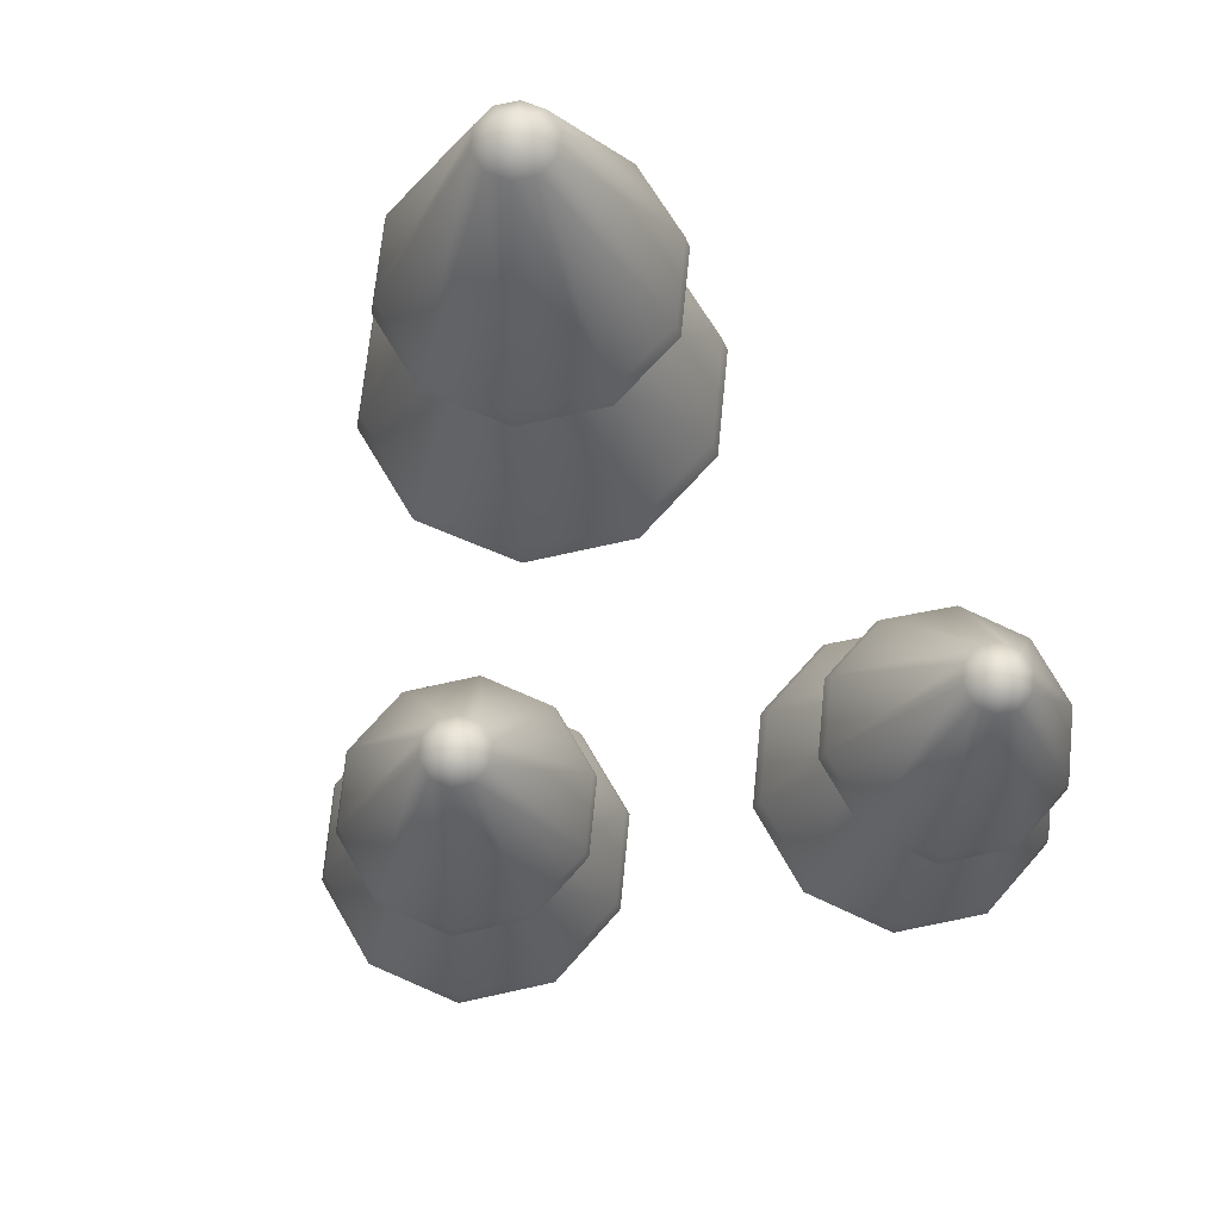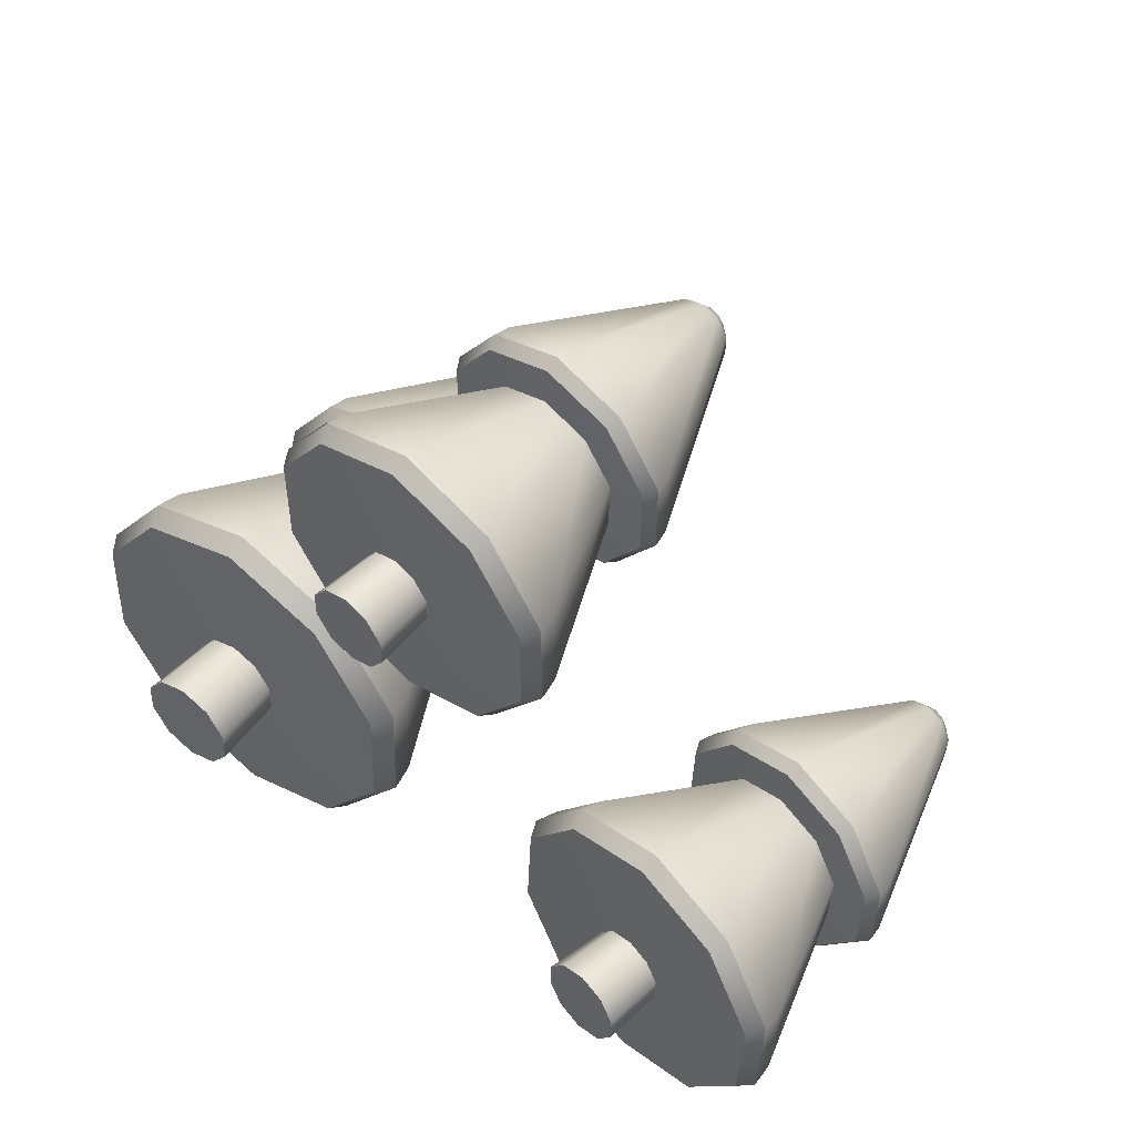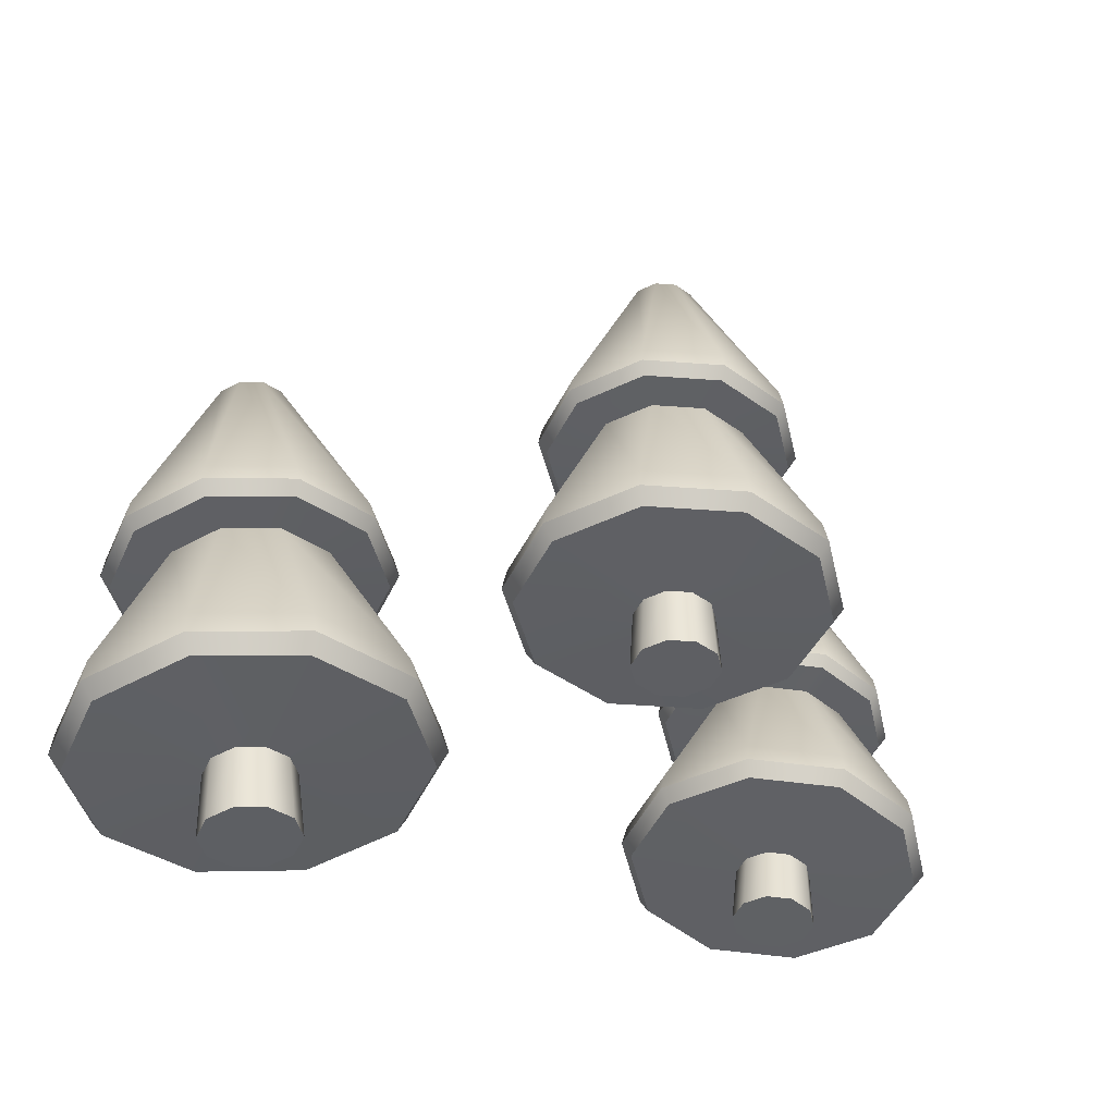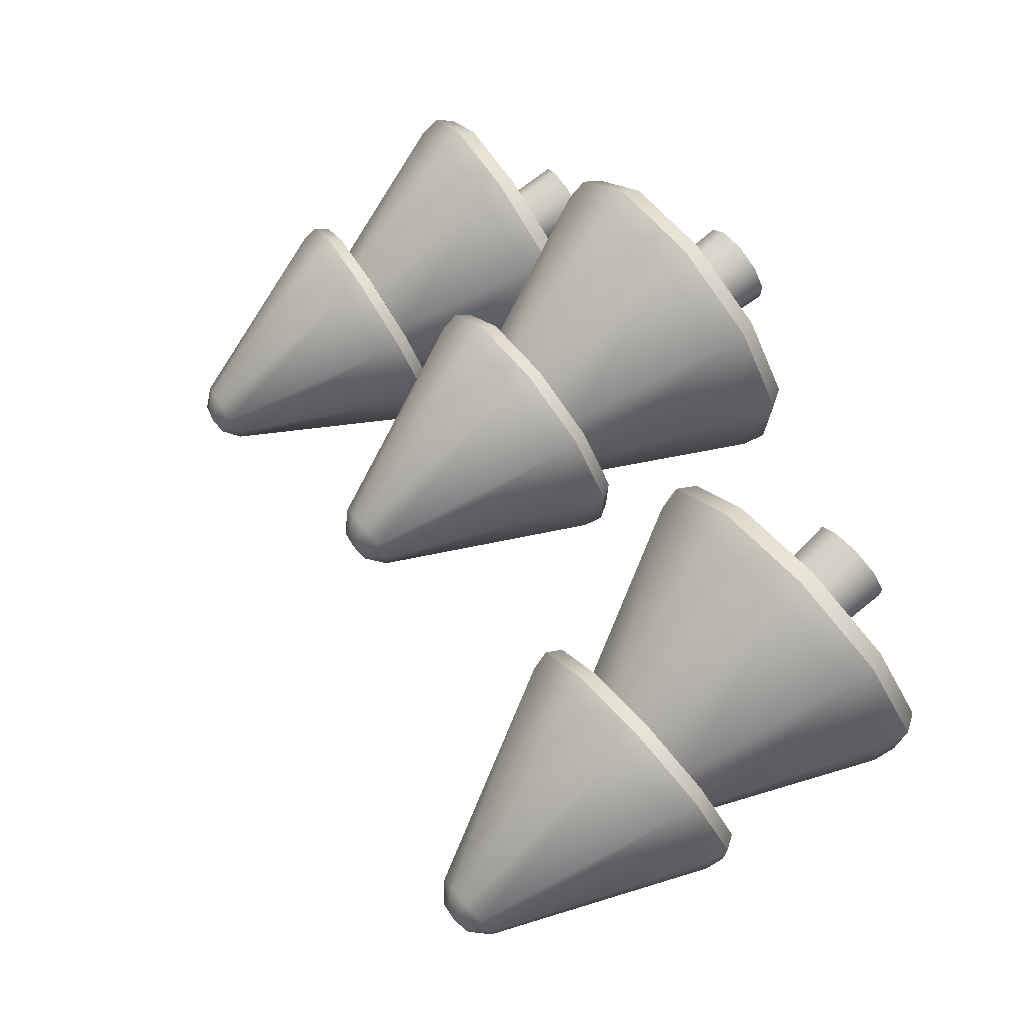
<metadata>
{"format":"obj","ext":"obj","renderer":"f3d","projection":"perspective","resolution":1024,"background":"white","views":[{"elev":72.7,"azim":41.6,"up":"+Y"},{"elev":52.2,"azim":41.7,"up":"+Z"},{"elev":-41.1,"azim":-23.3,"up":"+Y"},{"elev":74.6,"azim":-127.8,"up":"+Z"}]}
</metadata>
<code>
o trees_B_small
v 6e-06 0.08932 0.3432
v 6e-06 0.1538 0.1715
v 6e-06 0.09796 0.18
v 6e-06 0.1216 0.1646
v 0.0334 0.08932 0.354
v 0.1343 0.1538 0.2151
v 0.1293 0.09796 0.222
v 0.1383 0.1216 0.2096
v 0.05403 0.08932 0.3824
v 0.2173 0.1538 0.3294
v 0.2093 0.09796 0.332
v 0.2238 0.1216 0.3273
v 0.05403 0.08932 0.4175
v 0.2173 0.1538 0.4706
v 0.2093 0.09796 0.468
v 0.2238 0.1216 0.4727
v 0.0334 0.08932 0.446
v 0.1343 0.1538 0.5849
v 0.1293 0.09796 0.578
v 0.1383 0.1216 0.5904
v 6e-06 0.08932 0.4568
v 6e-06 0.1538 0.6285
v 6e-06 0.09796 0.62
v 6e-06 0.1216 0.6354
v -0.03338 0.08932 0.446
v -0.1343 0.1538 0.5849
v -0.1293 0.09796 0.578
v -0.1383 0.1216 0.5904
v -0.05402 0.08932 0.4175
v -0.2173 0.1538 0.4706
v -0.2093 0.09796 0.468
v -0.2238 0.1216 0.4727
v -0.05402 0.08932 0.3824
v -0.2173 0.1538 0.3294
v -0.2093 0.09796 0.332
v -0.2238 0.1216 0.3273
v -0.03338 0.08932 0.354
v -0.1343 0.1538 0.2151
v -0.1293 0.09796 0.222
v -0.1383 0.1216 0.2096
v 7e-06 0.3776 0.2801
v 0.07047 0.3776 0.303
v -0.07046 0.3776 0.303
v 0.114 0.3776 0.3629
v 0.114 0.3776 0.437
v 0.07047 0.3776 0.497
v 7e-06 0.3776 0.5199
v -0.07046 0.3776 0.497
v -0.114 0.3776 0.437
v -0.114 0.3776 0.3629
v 4e-06 0.4267 0.2187
v 4e-06 0.3824 0.2254
v 4e-06 0.4011 0.2133
v 0.1065 0.4267 0.2534
v 0.1026 0.3824 0.2588
v 0.1097 0.4011 0.249
v 0.1724 0.4267 0.344
v 0.166 0.3824 0.3461
v 0.1776 0.4011 0.3423
v 0.1724 0.4267 0.456
v 0.166 0.3824 0.4539
v 0.1776 0.4011 0.4577
v 0.1065 0.4267 0.5466
v 0.1026 0.3824 0.5412
v 0.1097 0.4011 0.551
v 4e-06 0.4267 0.5813
v 4e-06 0.3824 0.5745
v 4e-06 0.4011 0.5867
v -0.1065 0.4267 0.5466
v -0.1026 0.3824 0.5412
v -0.1097 0.4011 0.551
v -0.1724 0.4267 0.456
v -0.166 0.3824 0.4539
v -0.1776 0.4011 0.4577
v -0.1724 0.4267 0.344
v -0.166 0.3824 0.3461
v -0.1776 0.4011 0.3423
v -0.1065 0.4267 0.2534
v -0.1026 0.3824 0.2588
v -0.1097 0.4011 0.249
v 5e-06 0.7028 0.3513
v 5e-06 0.7273 0.4
v 5e-06 0.724 0.3756
v 0.02863 0.7028 0.3606
v 0.01432 0.724 0.3803
v 0.04632 0.7028 0.3849
v 0.02317 0.724 0.3925
v 0.04632 0.7028 0.415
v 0.02317 0.724 0.4075
v 0.02863 0.7028 0.4394
v 0.01432 0.724 0.4197
v 5e-06 0.7028 0.4487
v 5e-06 0.724 0.4243
v -0.02862 0.7028 0.4394
v -0.01431 0.724 0.4197
v -0.04631 0.7028 0.415
v -0.02315 0.724 0.4075
v -0.04631 0.7028 0.3849
v -0.02315 0.724 0.3925
v -0.02862 0.7028 0.3606
v -0.01431 0.724 0.3803
v 5e-06 0 0.4
v 0.4079 0.08595 -0.1625
v 0.4133 0.1401 -0.3388
v 0.4083 0.08476 -0.327
v 0.4104 0.1075 -0.3438
v 0.4414 0.08359 -0.1515
v 0.548 0.1306 -0.2946
v 0.538 0.0756 -0.2844
v 0.5492 0.09766 -0.2983
v 0.4622 0.08343 -0.1229
v 0.6316 0.13 -0.1796
v 0.6185 0.075 -0.1737
v 0.6352 0.09703 -0.1798
v 0.4623 0.08555 -0.08761
v 0.6319 0.1385 -0.03775
v 0.6188 0.0832 -0.03703
v 0.6356 0.1058 -0.03365
v 0.4417 0.08912 -0.05913
v 0.549 0.1529 0.07681
v 0.539 0.09706 0.07329
v 0.5502 0.1206 0.08434
v 0.4082 0.0928 -0.04832
v 0.4145 0.1677 0.1203
v 0.4095 0.1113 0.1152
v 0.4116 0.1358 0.1291
v 0.3747 0.09516 -0.05931
v 0.2798 0.1772 0.07608
v 0.2797 0.1204 0.07259
v 0.2728 0.1456 0.08359
v 0.354 0.09532 -0.0879
v 0.1963 0.1778 -0.03893
v 0.1993 0.121 -0.03816
v 0.1868 0.1463 -0.03487
v 0.3539 0.0932 -0.1232
v 0.1959 0.1693 -0.1808
v 0.1989 0.1128 -0.1748
v 0.1864 0.1375 -0.181
v 0.3745 0.08962 -0.1517
v 0.2788 0.1549 -0.2954
v 0.2787 0.09898 -0.2851
v 0.2718 0.1227 -0.299
v 0.4338 0.3706 -0.2432
v 0.5045 0.3656 -0.22
v 0.3632 0.3783 -0.2204
v 0.5483 0.3652 -0.1597
v 0.5485 0.3697 -0.08524
v 0.505 0.3773 -0.02513
v 0.4345 0.385 -0.002322
v 0.3638 0.39 -0.02551
v 0.32 0.3903 -0.08585
v 0.3198 0.3859 -0.1603
v 0.4381 0.4161 -0.3078
v 0.4341 0.3721 -0.2984
v 0.4358 0.3901 -0.3118
v 0.545 0.4085 -0.2728
v 0.537 0.3649 -0.2647
v 0.5459 0.3824 -0.2756
v 0.6112 0.408 -0.1815
v 0.6008 0.3644 -0.1768
v 0.6141 0.3819 -0.1817
v 0.6115 0.4148 -0.06898
v 0.6011 0.3709 -0.06841
v 0.6144 0.3888 -0.06574
v 0.5458 0.4262 0.02189
v 0.5378 0.3819 0.0191
v 0.5467 0.4006 0.02786
v 0.4391 0.4379 0.05638
v 0.4351 0.3932 0.05231
v 0.4368 0.4126 0.06339
v 0.3322 0.4455 0.02131
v 0.3321 0.4004 0.01854
v 0.3267 0.4204 0.02727
v 0.2659 0.446 -0.06992
v 0.2683 0.4009 -0.06932
v 0.2584 0.4209 -0.0667
v 0.2656 0.4392 -0.1825
v 0.268 0.3944 -0.1777
v 0.2581 0.414 -0.1826
v 0.3314 0.4278 -0.2733
v 0.3313 0.3834 -0.2652
v 0.3259 0.4022 -0.2762
v 0.4634 0.7003 -0.1913
v 0.4658 0.7278 -0.1438
v 0.4654 0.723 -0.1681
v 0.4921 0.6983 -0.1819
v 0.4798 0.722 -0.1634
v 0.5099 0.6981 -0.1574
v 0.4887 0.7219 -0.1511
v 0.51 0.7 -0.1271
v 0.4887 0.7228 -0.136
v 0.4923 0.703 -0.1027
v 0.4799 0.7244 -0.1238
v 0.4637 0.7062 -0.09344
v 0.4655 0.7259 -0.1192
v 0.435 0.7082 -0.1029
v 0.4512 0.727 -0.1239
v 0.4172 0.7083 -0.1274
v 0.4423 0.727 -0.1361
v 0.4171 0.7065 -0.1576
v 0.4422 0.7261 -0.1513
v 0.4347 0.7035 -0.182
v 0.4511 0.7246 -0.1635
v 0.4 -0 -0.1
v -0.4078 0.1095 -0.2762
v -0.4132 0.1821 -0.4961
v -0.4083 0.1122 -0.4826
v -0.4103 0.1411 -0.5031
v -0.3657 0.113 -0.2626
v -0.2441 0.1961 -0.4412
v -0.2454 0.1257 -0.4298
v -0.2361 0.1556 -0.4466
v -0.3398 0.1163 -0.2268
v -0.1397 0.2092 -0.2972
v -0.1449 0.1383 -0.2911
v -0.1287 0.1691 -0.2983
v -0.3399 0.1181 -0.1825
v -0.14 0.2163 -0.1191
v -0.1452 0.1452 -0.1195
v -0.1289 0.1764 -0.1148
v -0.3659 0.1177 -0.1466
v -0.2447 0.2148 0.02523
v -0.246 0.1437 0.01943
v -0.2368 0.1748 0.03385
v -0.408 0.1153 -0.1328
v -0.414 0.2051 0.08052
v -0.409 0.1344 0.07268
v -0.4111 0.1649 0.0908
v -0.45 0.1118 -0.1465
v -0.5831 0.1911 0.0257
v -0.5719 0.1209 0.01988
v -0.5853 0.1504 0.03434
v -0.476 0.1085 -0.1823
v -0.6874 0.178 -0.1183
v -0.6724 0.1082 -0.1188
v -0.6928 0.1369 -0.114
v -0.4759 0.1068 -0.2266
v -0.6872 0.1708 -0.2965
v -0.6721 0.1014 -0.2904
v -0.6925 0.1296 -0.2975
v -0.4499 0.1071 -0.2624
v -0.5824 0.1724 -0.4408
v -0.5712 0.1029 -0.4293
v -0.5846 0.1312 -0.4461
v -0.4331 0.4691 -0.3703
v -0.3444 0.4765 -0.3415
v -0.5219 0.4641 -0.3413
v -0.2897 0.4834 -0.266
v -0.2898 0.4871 -0.1725
v -0.3447 0.4863 -0.09682
v -0.4335 0.4812 -0.06781
v -0.5223 0.4739 -0.09657
v -0.577 0.467 -0.1721
v -0.5769 0.4632 -0.2656
v -0.4374 0.5279 -0.4502
v -0.4335 0.4725 -0.4395
v -0.4351 0.4955 -0.4558
v -0.3032 0.5391 -0.4067
v -0.3043 0.4832 -0.3976
v -0.2969 0.5069 -0.411
v -0.2204 0.5495 -0.2925
v -0.2246 0.4932 -0.2876
v -0.2117 0.5176 -0.2933
v -0.2206 0.5551 -0.1512
v -0.2248 0.4987 -0.1515
v -0.2119 0.5235 -0.1478
v -0.3037 0.5539 -0.03671
v -0.3048 0.4975 -0.04132
v -0.2975 0.5222 -0.02987
v -0.438 0.5462 0.007151
v -0.4341 0.4901 0.000924
v -0.4357 0.5143 0.01531
v -0.5721 0.5351 -0.03634
v -0.5632 0.4794 -0.04095
v -0.5739 0.5028 -0.02949
v -0.6549 0.5247 -0.1506
v -0.643 0.4694 -0.151
v -0.6592 0.4921 -0.1471
v -0.6547 0.519 -0.2919
v -0.6428 0.4639 -0.2871
v -0.659 0.4863 -0.2927
v -0.5716 0.5203 -0.4064
v -0.5627 0.4651 -0.3973
v -0.5734 0.4876 -0.4106
v -0.462 0.8821 -0.2969
v -0.4642 0.9154 -0.2367
v -0.4639 0.91 -0.2673
v -0.4259 0.8851 -0.2852
v -0.4459 0.9115 -0.2614
v -0.4037 0.8879 -0.2545
v -0.4347 0.9129 -0.2461
v -0.4037 0.8894 -0.2166
v -0.4348 0.9137 -0.2271
v -0.4261 0.8891 -0.1858
v -0.4459 0.9135 -0.2117
v -0.4621 0.887 -0.174
v -0.464 0.9125 -0.2058
v -0.4982 0.884 -0.1857
v -0.482 0.911 -0.2117
v -0.5204 0.8812 -0.2164
v -0.4931 0.9096 -0.227
v -0.5204 0.8797 -0.2544
v -0.4931 0.9088 -0.246
v -0.498 0.88 -0.2851
v -0.4819 0.909 -0.2614
v -0.4 1e-06 -0.2
v 0.03651 0 0.3497
v 5e-06 0 0.3379
v 0.05908 0 0.3808
v 0.05908 0 0.4192
v 0.03651 0 0.4502
v 5e-06 0 0.4621
v -0.0365 0 0.4502
v -0.05907 0 0.4192
v -0.05907 0 0.3808
v -0.0365 0 0.3497
v 0.4365 -0.00633 -0.1504
v 0.3998 -0.003744 -0.1624
v 0.4592 -0.006498 -0.1191
v 0.4593 -0.004184 -0.08056
v 0.4367 -0.000272 -0.04942
v 0.4002 0.003743 -0.0376
v 0.3635 0.006329 -0.04962
v 0.3408 0.006497 -0.08088
v 0.3407 0.004183 -0.1195
v 0.3633 0.000272 -0.1506
v -0.3539 0.000689 -0.2635
v -0.3999 -0.003133 -0.2784
v -0.3256 0.004248 -0.2243
v -0.3256 0.006184 -0.1759
v -0.3541 0.005759 -0.1367
v -0.4001 0.003134 -0.1216
v -0.4461 -0.000688 -0.1365
v -0.4744 -0.004247 -0.1757
v -0.4744 -0.006183 -0.2241
v -0.4459 -0.005758 -0.2633
f 2 6 8 4
f 4 8 7 3
f 9 5 7 11
f 6 10 12 8
f 8 12 11 7
f 13 9 11 15
f 10 14 16 12
f 12 16 15 11
f 17 13 15 19
f 14 18 20 16
f 16 20 19 15
f 21 17 19 23
f 18 22 24 20
f 20 24 23 19
f 25 21 23 27
f 22 26 28 24
f 24 28 27 23
f 29 25 27 31
f 26 30 32 28
f 28 32 31 27
f 33 29 31 35
f 30 34 36 32
f 32 36 35 31
f 37 33 35 39
f 34 38 40 36
f 36 40 39 35
f 1 37 39 3
f 38 2 4 40
f 40 4 3 39
f 81 83 85 84
f 1 5 307 308
f 2 41 42 6
f 10 44 45 14
f 38 43 41 2
f 34 50 43 38
f 30 49 50 34
f 26 48 49 30
f 22 47 48 26
f 18 46 47 22
f 14 45 46 18
f 6 42 44 10
f 54 84 86 57
f 60 88 90 63
f 63 90 92 66
f 66 92 94 69
f 69 94 96 72
f 72 96 98 75
f 75 98 100 78
f 78 100 81 51
f 57 86 88 60
f 51 54 56 53
f 53 56 55 52
f 58 44 42 55
f 54 57 59 56
f 56 59 58 55
f 61 45 44 58
f 57 60 62 59
f 59 62 61 58
f 64 46 45 61
f 60 63 65 62
f 62 65 64 61
f 67 47 46 64
f 63 66 68 65
f 65 68 67 64
f 70 48 47 67
f 66 69 71 68
f 68 71 70 67
f 73 49 48 70
f 69 72 74 71
f 71 74 73 70
f 76 50 49 73
f 72 75 77 74
f 74 77 76 73
f 79 43 50 76
f 75 78 80 77
f 77 80 79 76
f 52 41 43 79
f 78 51 53 80
f 80 53 52 79
f 157 144 143 154
f 84 85 87 86
f 85 83 82
f 86 87 89 88
f 87 85 82
f 88 89 91 90
f 89 87 82
f 90 91 93 92
f 91 89 82
f 92 93 95 94
f 93 91 82
f 94 95 97 96
f 95 93 82
f 96 97 99 98
f 97 95 82
f 98 99 101 100
f 99 97 82
f 100 101 83 81
f 101 99 82
f 107 103 105 109
f 83 101 82
f 51 81 84 54
f 29 33 315 314
f 17 21 312 311
f 5 9 309 307
f 33 37 316 315
f 21 25 313 312
f 9 13 310 309
f 37 1 308 316
f 25 29 314 313
f 13 17 311 310
f 104 108 110 106
f 106 110 109 105
f 111 107 109 113
f 108 112 114 110
f 110 114 113 109
f 115 111 113 117
f 112 116 118 114
f 114 118 117 113
f 119 115 117 121
f 116 120 122 118
f 118 122 121 117
f 123 119 121 125
f 120 124 126 122
f 122 126 125 121
f 127 123 125 129
f 124 128 130 126
f 126 130 129 125
f 131 127 129 133
f 128 132 134 130
f 130 134 133 129
f 135 131 133 137
f 132 136 138 134
f 134 138 137 133
f 139 135 137 141
f 136 140 142 138
f 138 142 141 137
f 103 139 141 105
f 140 104 106 142
f 142 106 105 141
f 183 185 187 186
f 103 107 317 318
f 104 143 144 108
f 112 146 147 116
f 140 145 143 104
f 136 152 145 140
f 132 151 152 136
f 128 150 151 132
f 124 149 150 128
f 120 148 149 124
f 116 147 148 120
f 108 144 146 112
f 156 186 188 159
f 162 190 192 165
f 165 192 194 168
f 168 194 196 171
f 171 196 198 174
f 174 198 200 177
f 177 200 202 180
f 180 202 183 153
f 159 188 190 162
f 153 156 158 155
f 155 158 157 154
f 160 146 144 157
f 156 159 161 158
f 158 161 160 157
f 163 147 146 160
f 159 162 164 161
f 161 164 163 160
f 166 148 147 163
f 162 165 167 164
f 164 167 166 163
f 169 149 148 166
f 165 168 170 167
f 167 170 169 166
f 172 150 149 169
f 168 171 173 170
f 170 173 172 169
f 175 151 150 172
f 171 174 176 173
f 173 176 175 172
f 178 152 151 175
f 174 177 179 176
f 176 179 178 175
f 181 145 152 178
f 177 180 182 179
f 179 182 181 178
f 154 143 145 181
f 180 153 155 182
f 182 155 154 181
f 259 246 245 256
f 186 187 189 188
f 187 185 184
f 188 189 191 190
f 189 187 184
f 190 191 193 192
f 191 189 184
f 192 193 195 194
f 193 191 184
f 194 195 197 196
f 195 193 184
f 196 197 199 198
f 197 195 184
f 198 199 201 200
f 199 197 184
f 200 201 203 202
f 201 199 184
f 202 203 185 183
f 203 201 184
f 209 205 207 211
f 185 203 184
f 153 183 186 156
f 131 135 325 324
f 119 123 322 321
f 107 111 319 317
f 135 139 326 325
f 123 127 323 322
f 111 115 320 319
f 139 103 318 326
f 127 131 324 323
f 115 119 321 320
f 206 210 212 208
f 208 212 211 207
f 213 209 211 215
f 210 214 216 212
f 212 216 215 211
f 217 213 215 219
f 214 218 220 216
f 216 220 219 215
f 221 217 219 223
f 218 222 224 220
f 220 224 223 219
f 225 221 223 227
f 222 226 228 224
f 224 228 227 223
f 229 225 227 231
f 226 230 232 228
f 228 232 231 227
f 233 229 231 235
f 230 234 236 232
f 232 236 235 231
f 237 233 235 239
f 234 238 240 236
f 236 240 239 235
f 241 237 239 243
f 238 242 244 240
f 240 244 243 239
f 205 241 243 207
f 242 206 208 244
f 244 208 207 243
f 285 287 289 288
f 205 209 327 328
f 206 245 246 210
f 214 248 249 218
f 242 247 245 206
f 238 254 247 242
f 234 253 254 238
f 230 252 253 234
f 226 251 252 230
f 222 250 251 226
f 218 249 250 222
f 210 246 248 214
f 258 288 290 261
f 264 292 294 267
f 267 294 296 270
f 270 296 298 273
f 273 298 300 276
f 276 300 302 279
f 279 302 304 282
f 282 304 285 255
f 261 290 292 264
f 255 258 260 257
f 257 260 259 256
f 262 248 246 259
f 258 261 263 260
f 260 263 262 259
f 265 249 248 262
f 261 264 266 263
f 263 266 265 262
f 268 250 249 265
f 264 267 269 266
f 266 269 268 265
f 271 251 250 268
f 267 270 272 269
f 269 272 271 268
f 274 252 251 271
f 270 273 275 272
f 272 275 274 271
f 277 253 252 274
f 273 276 278 275
f 275 278 277 274
f 280 254 253 277
f 276 279 281 278
f 278 281 280 277
f 283 247 254 280
f 279 282 284 281
f 281 284 283 280
f 256 245 247 283
f 282 255 257 284
f 284 257 256 283
f 288 289 291 290
f 289 287 286
f 290 291 293 292
f 291 289 286
f 292 293 295 294
f 293 291 286
f 294 295 297 296
f 295 293 286
f 296 297 299 298
f 297 295 286
f 298 299 301 300
f 299 297 286
f 300 301 303 302
f 301 299 286
f 302 303 305 304
f 303 301 286
f 304 305 287 285
f 305 303 286
f 55 42 41 52
f 287 305 286
f 255 285 288 258
f 233 237 335 334
f 221 225 332 331
f 209 213 329 327
f 237 241 336 335
f 225 229 333 332
f 213 217 330 329
f 241 205 328 336
f 229 233 334 333
f 217 221 331 330
f 5 1 3 7
f 102 308 307
f 102 307 309
f 102 309 310
f 102 310 311
f 102 311 312
f 102 312 313
f 102 313 314
f 102 314 315
f 102 315 316
f 102 316 308
f 204 318 317
f 204 317 319
f 204 319 320
f 204 320 321
f 204 321 322
f 204 322 323
f 204 323 324
f 204 324 325
f 204 325 326
f 204 326 318
f 306 328 327
f 306 327 329
f 306 329 330
f 306 330 331
f 306 331 332
f 306 332 333
f 306 333 334
f 306 334 335
f 306 335 336
f 306 336 328

</code>
